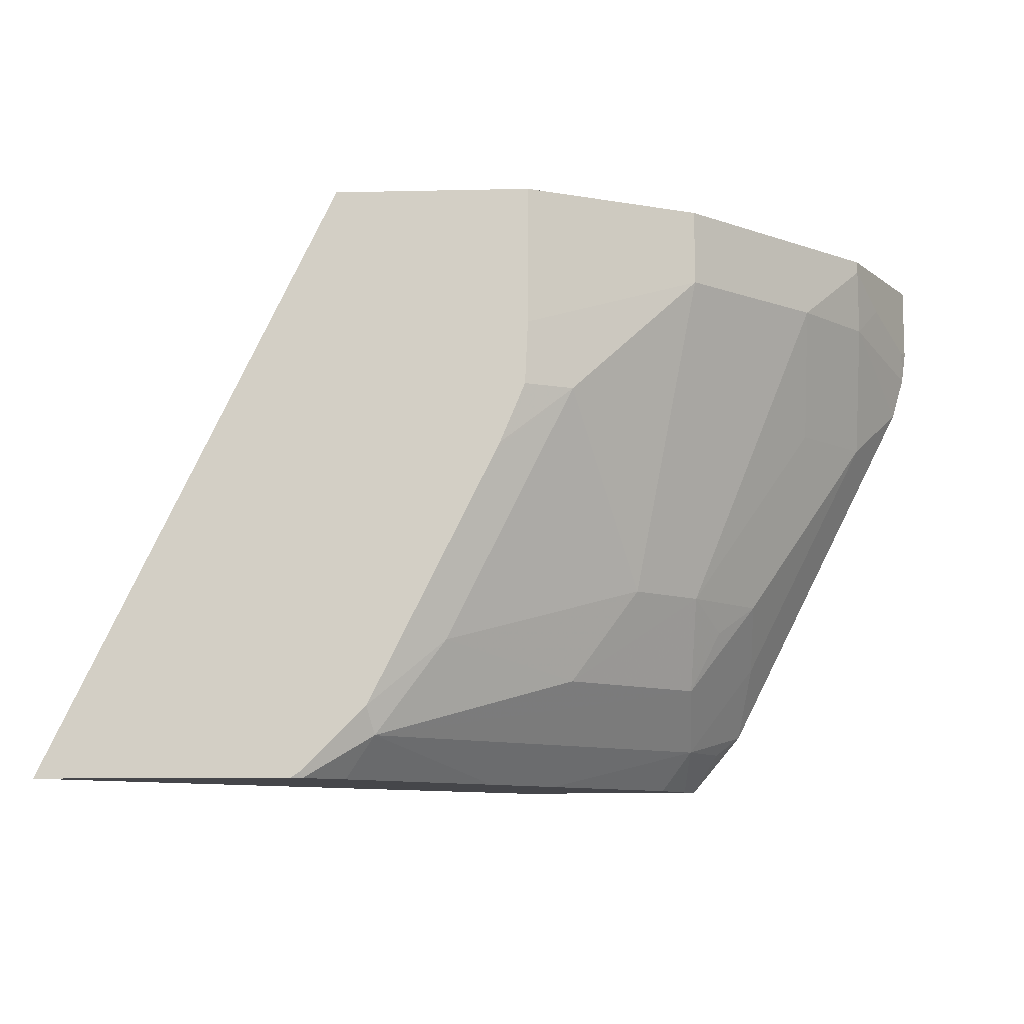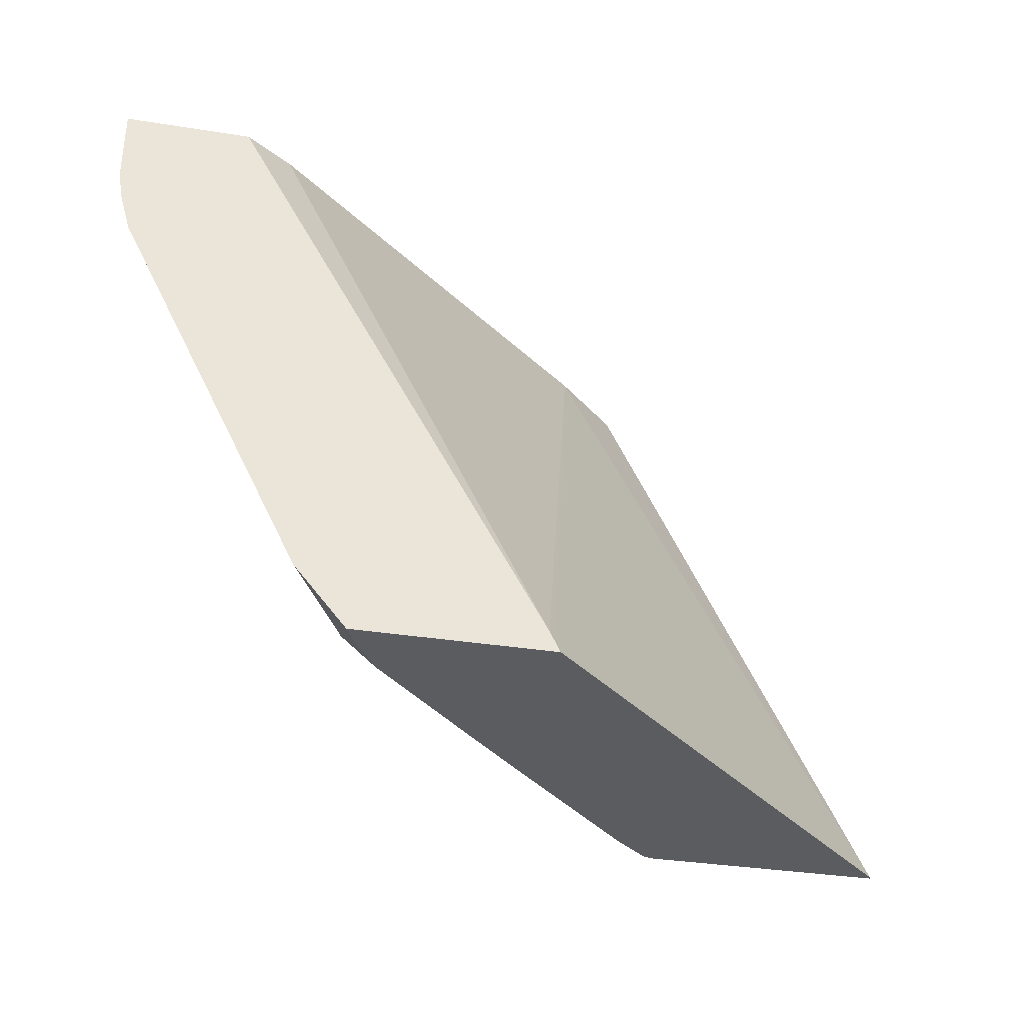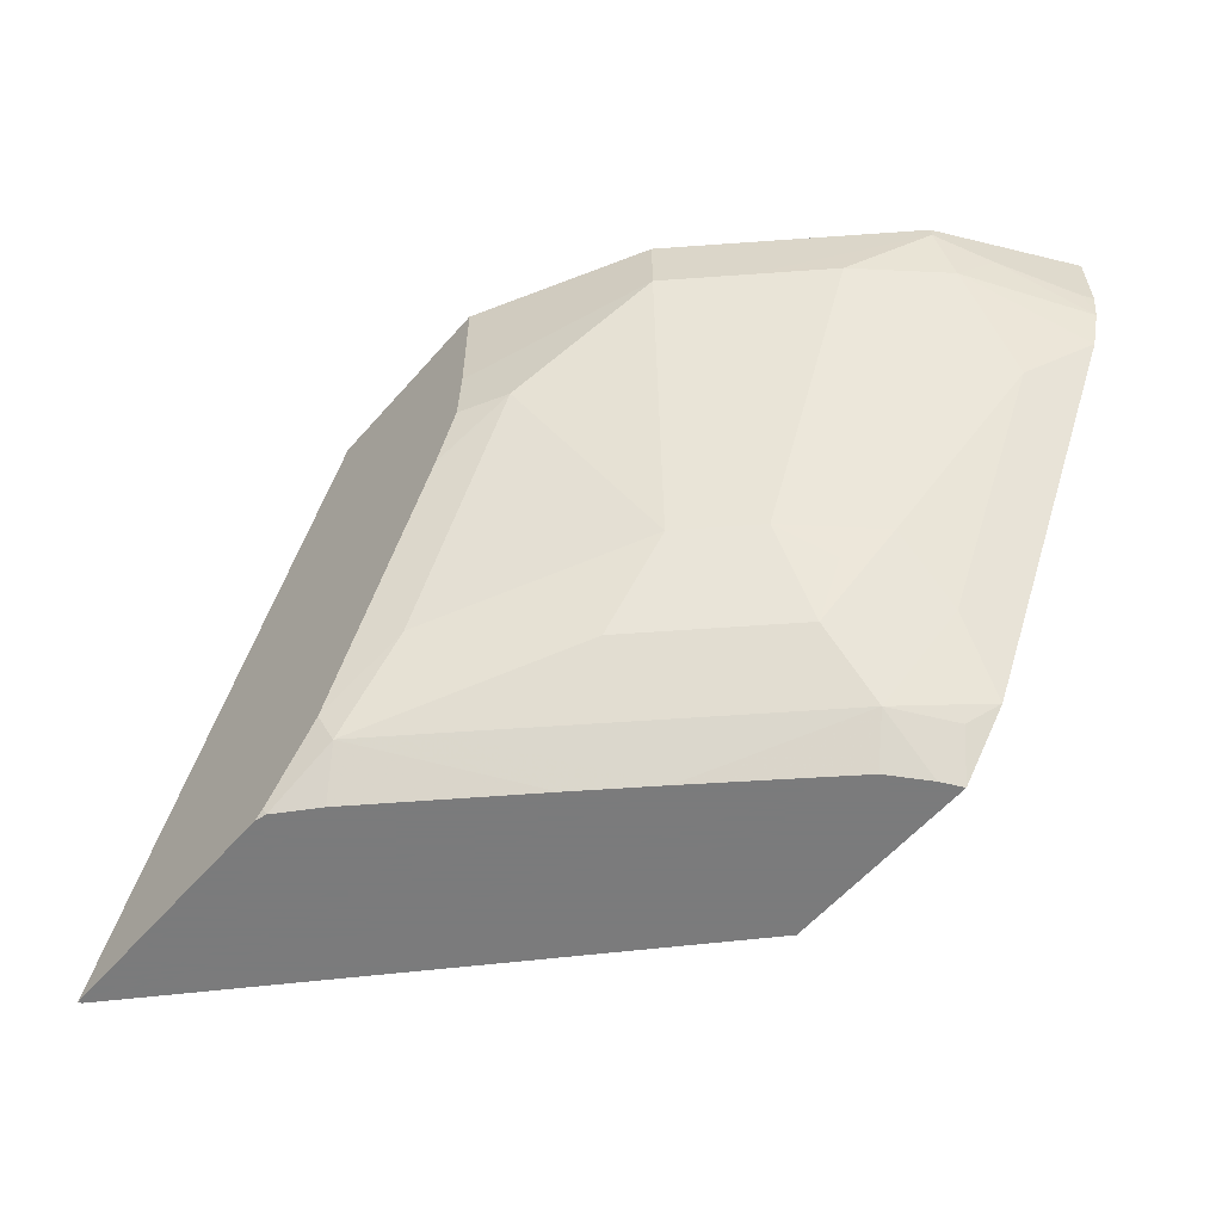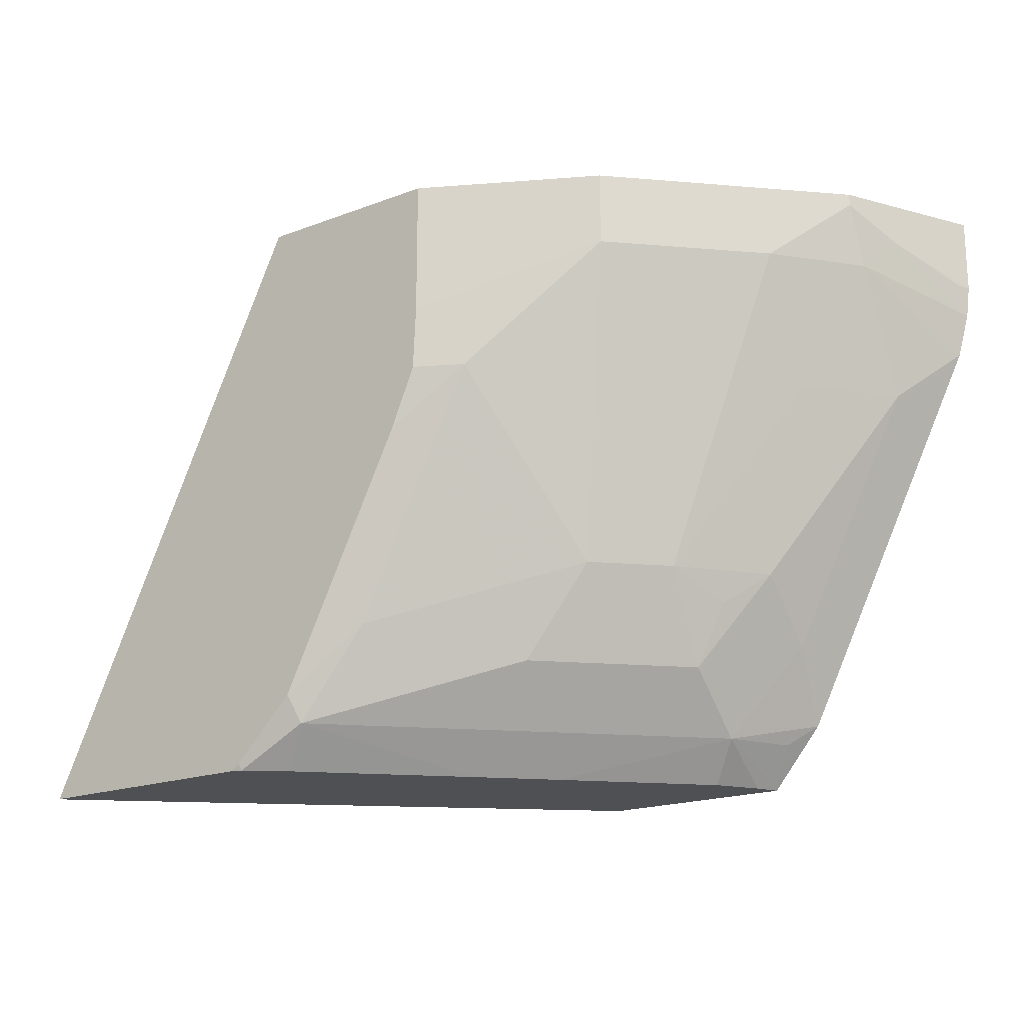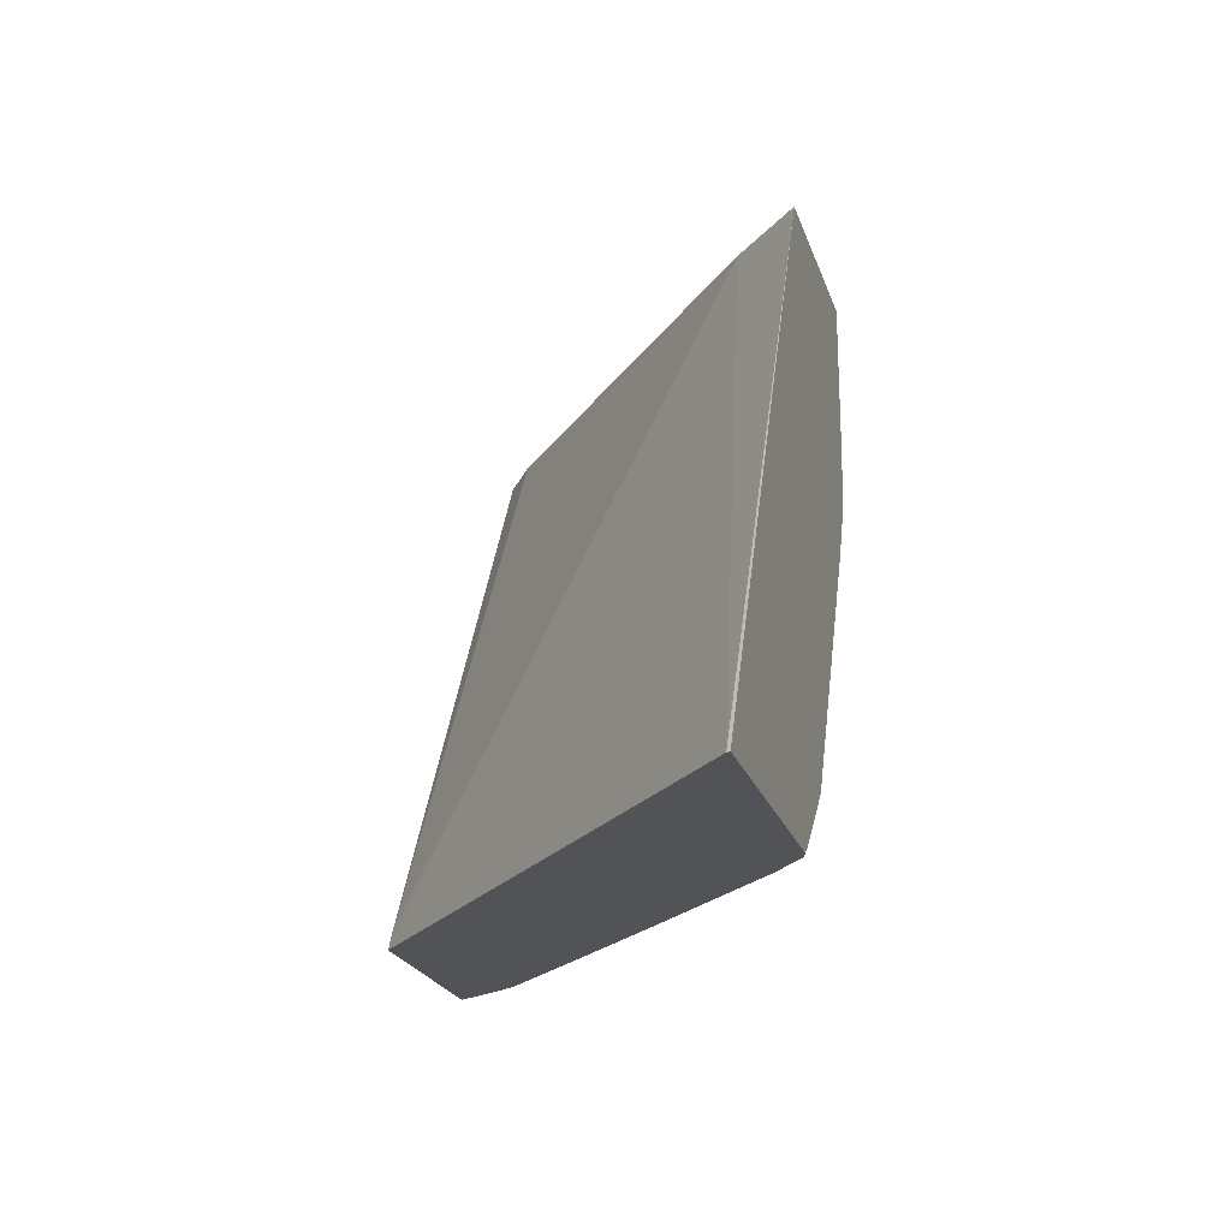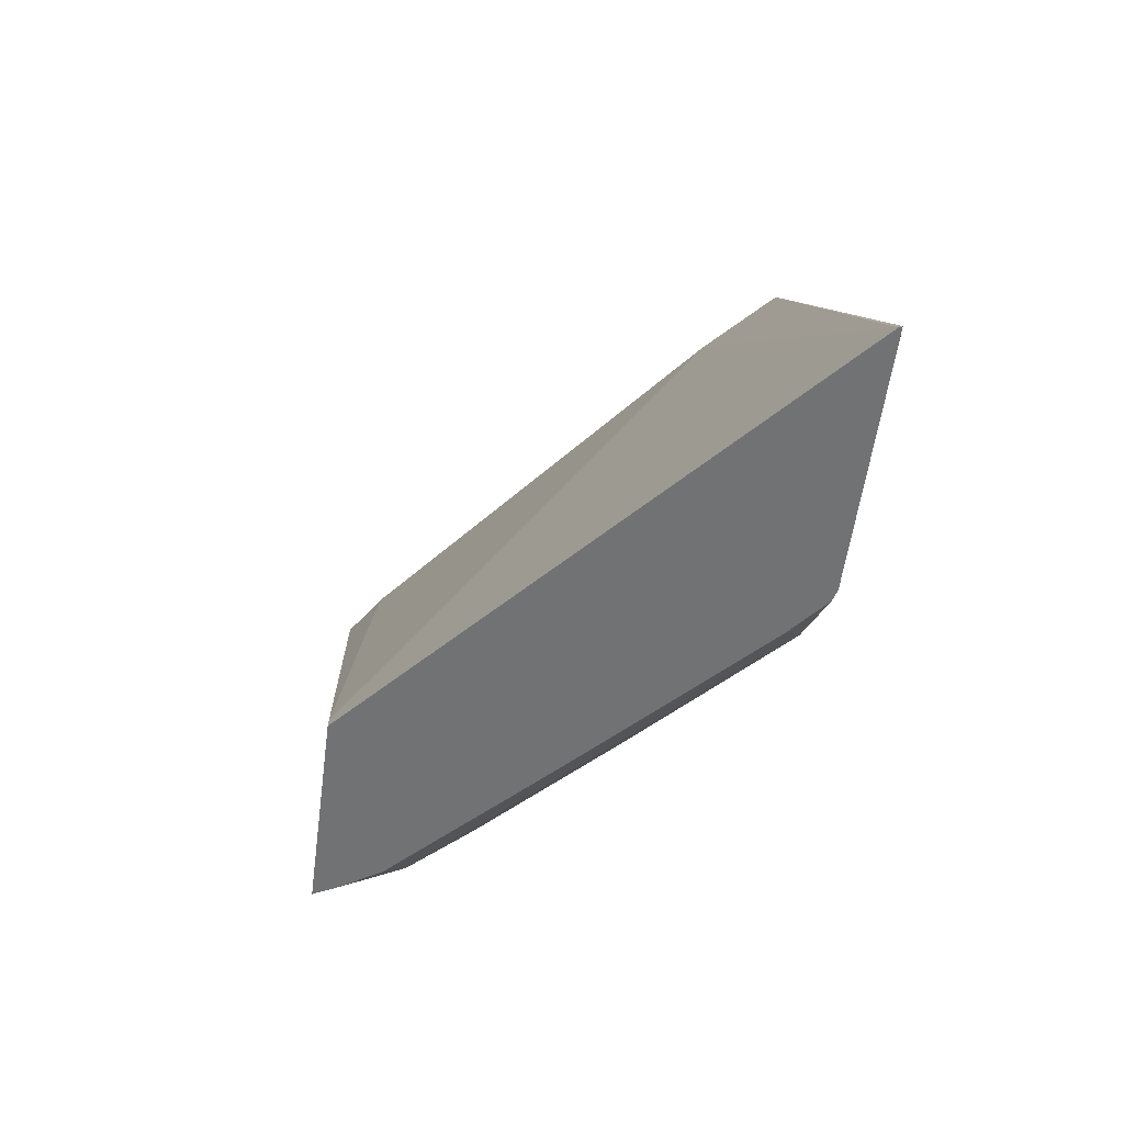
<metadata>
{"format":"obj","ext":"obj","renderer":"f3d","projection":"perspective","resolution":1024,"background":"white","views":[{"elev":-9.9,"azim":3.3,"up":"+Z"},{"elev":-34.4,"azim":167.9,"up":"+Z"},{"elev":-58.4,"azim":49.2,"up":"+Z"},{"elev":-18.8,"azim":35.8,"up":"+Z"},{"elev":-21.7,"azim":-74.5,"up":"+Z"},{"elev":-55.5,"azim":-97.5,"up":"+Z"}]}
</metadata>
<code>
v 0.09927 -0.5238 -0.1387
v 0.1001 -0.5221 -0.1387
v 0.2325 -0.5238 -0.1387
v 0.2518 -0.5238 0.173
v 0.1306 -0.4944 -0.1387
v 0.2888 -0.4887 0.173
v 0.2387 -0.5221 -0.1387
v 0.2379 -0.5238 -0.1352
v 0.3545 -0.5238 0.173
v 0.3388 -0.3055 -0.1387
v 0.3443 -0.3055 -0.1276
v 0.3414 -0.3055 -0.1333
v 0.4886 -0.3221 0.173
v 0.2585 -0.5051 -0.1387
v 0.2749 -0.5164 -0.1166
v 0.2712 -0.5238 -0.1019
v 0.3545 -0.5238 0.09994
v 0.4442 -0.4776 0.173
v 0.4443 -0.3055 -0.1387
v 0.5136 -0.3055 0.173
v 0.3296 -0.4349 -0.1387
v 0.3082 -0.4831 -0.1166
v 0.4415 -0.3832 -0.08329
v 0.3748 -0.4498 -0.08329
v 0.311 -0.5109 -0.06664
v 0.3379 -0.5238 0.0314
v 0.3529 -0.5238 0.06663
v 0.3776 -0.5109 0.06663
v 0.4442 -0.4776 0.1333
v 0.4776 -0.4442 0.173
v 0.4719 -0.3055 -0.1056
v 0.4581 -0.3165 -0.1166
v 0.4415 -0.3498 -0.1166
v 0.4385 -0.3171 -0.1387
v 0.5803 -0.3055 0.173
v 0.3629 -0.4016 -0.1387
v 0.4789 -0.3332 -0.06664
v 0.4789 -0.3665 -0.0333
v 0.4581 -0.3832 -0.04995
v 0.4442 -0.4109 -0.0333
v 0.4109 -0.4442 -0.0333
v 0.3397 -0.5238 0.03521
v 0.4776 -0.4442 0.1333
v 0.5442 -0.3776 0.173
v 0.4775 -0.3055 -0.0943
v 0.4251 -0.3386 -0.1387
v 0.5664 -0.3332 0.173
v 0.5803 -0.3055 0.1333
v 0.5414 -0.3055 0.03329
v 0.5123 -0.3332 1.136e-05
v 0.5456 -0.3332 0.06663
v 0.5109 -0.3776 0.06663
v 0.5109 -0.4109 0.1333
v 0.5442 -0.3776 0.1666
v 0.5664 -0.3332 0.1666
v 0.5782 -0.3055 0.1169
v 0.5581 -0.3498 0.1499
v 0.5775 -0.311 0.1333
v 0.5718 -0.3055 0.09429
v 0.5456 -0.3665 0.1333
f 25 28 26
f 26 28 42
f 27 42 28
f 28 41 29
f 29 41 40
f 31 45 37
f 30 43 54
f 30 54 44
f 31 37 33
f 25 41 28
f 31 33 32
f 29 40 43
f 24 41 25
f 21 36 22
f 23 40 24
f 23 39 40
f 23 38 39
f 23 37 38
f 23 33 37
f 22 33 23
f 22 36 33
f 19 33 34
f 19 32 33
f 19 31 32
f 18 43 30
f 33 46 34
f 24 40 41
f 33 36 46
f 49 51 50
f 35 55 48
f 56 60 59
f 56 57 60
f 56 58 57
f 54 60 57
f 53 60 54
f 51 53 52
f 51 60 53
f 51 59 60
f 18 29 43
f 49 59 51
f 48 58 56
f 48 57 58
f 35 47 55
f 48 54 57
f 44 55 47
f 44 54 55
f 43 53 54
f 40 53 43
f 40 52 53
f 38 40 39
f 38 52 40
f 38 51 52
f 38 50 51
f 37 50 38
f 37 49 50
f 37 45 49
f 48 55 54
f 17 28 29
f 1 16 26
f 16 25 26
f 4 44 47
f 4 30 44
f 4 18 30
f 4 9 18
f 3 7 8
f 2 6 5
f 2 4 6
f 1 4 2
f 1 9 4
f 1 17 9
f 1 27 17
f 1 42 27
f 1 26 42
f 1 8 16
f 1 3 8
f 1 7 3
f 1 14 7
f 1 21 14
f 1 36 21
f 1 46 36
f 1 34 46
f 17 27 28
f 1 10 19
f 1 5 10
f 1 2 5
f 4 47 35
f 4 35 20
f 1 19 34
f 4 13 6
f 4 20 13
f 15 25 16
f 15 24 25
f 15 22 23
f 15 21 22
f 14 21 15
f 11 13 20
f 10 31 19
f 10 45 31
f 10 49 45
f 10 59 49
f 10 56 59
f 10 48 56
f 15 23 24
f 6 12 10
f 10 35 48
f 6 11 12
f 6 13 11
f 7 14 15
f 7 15 16
f 5 6 10
f 9 17 29
f 9 29 18
f 10 12 11
f 10 11 20
f 10 20 35
f 7 16 8

</code>
